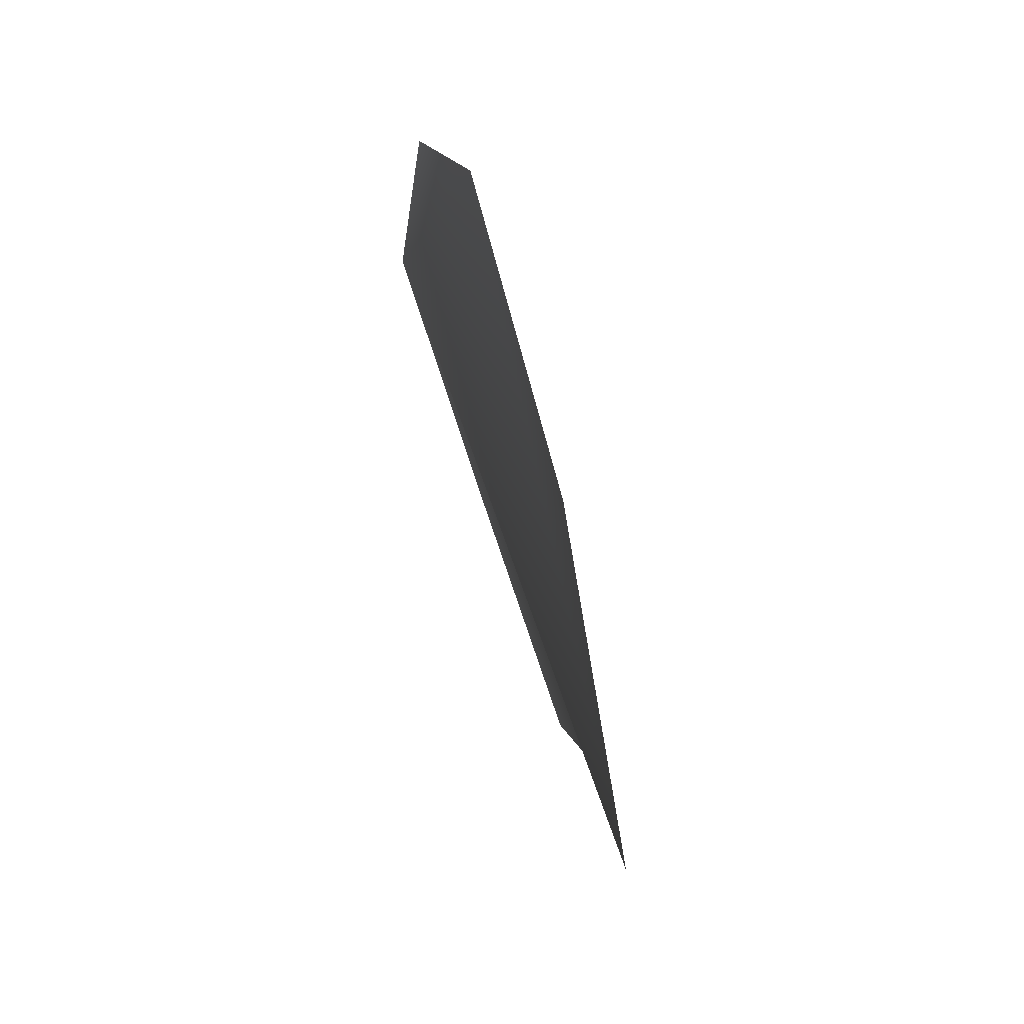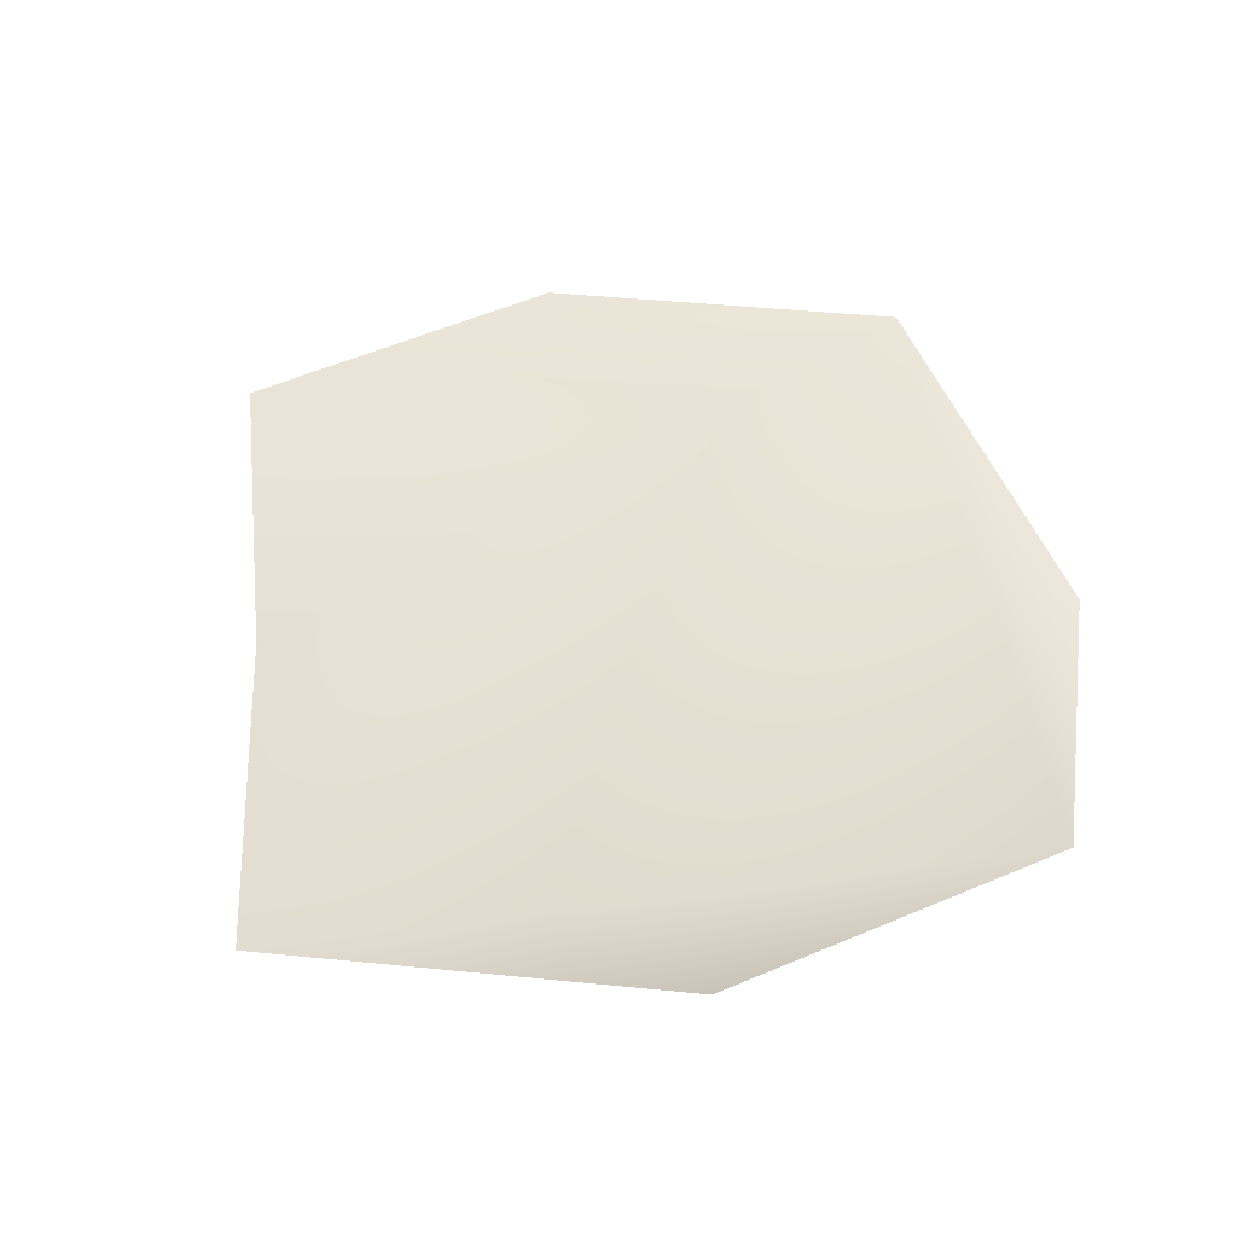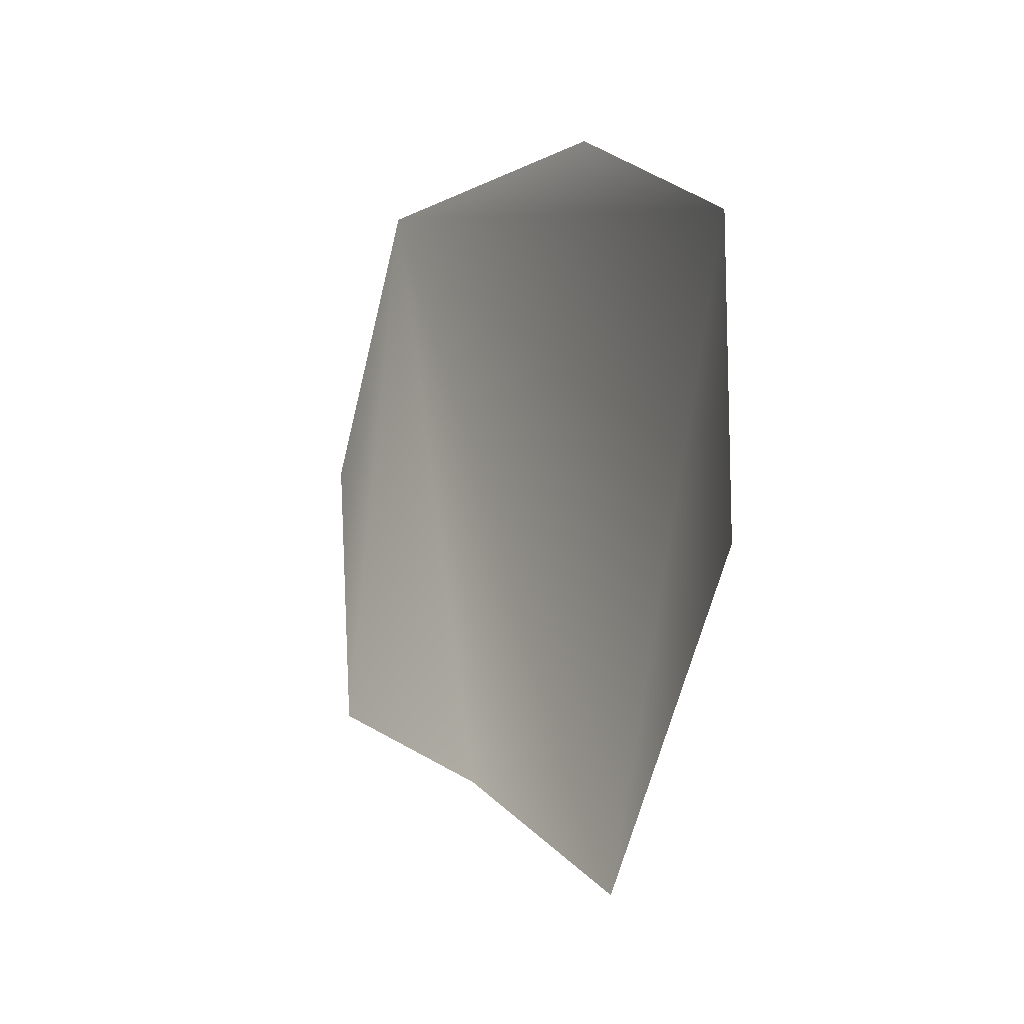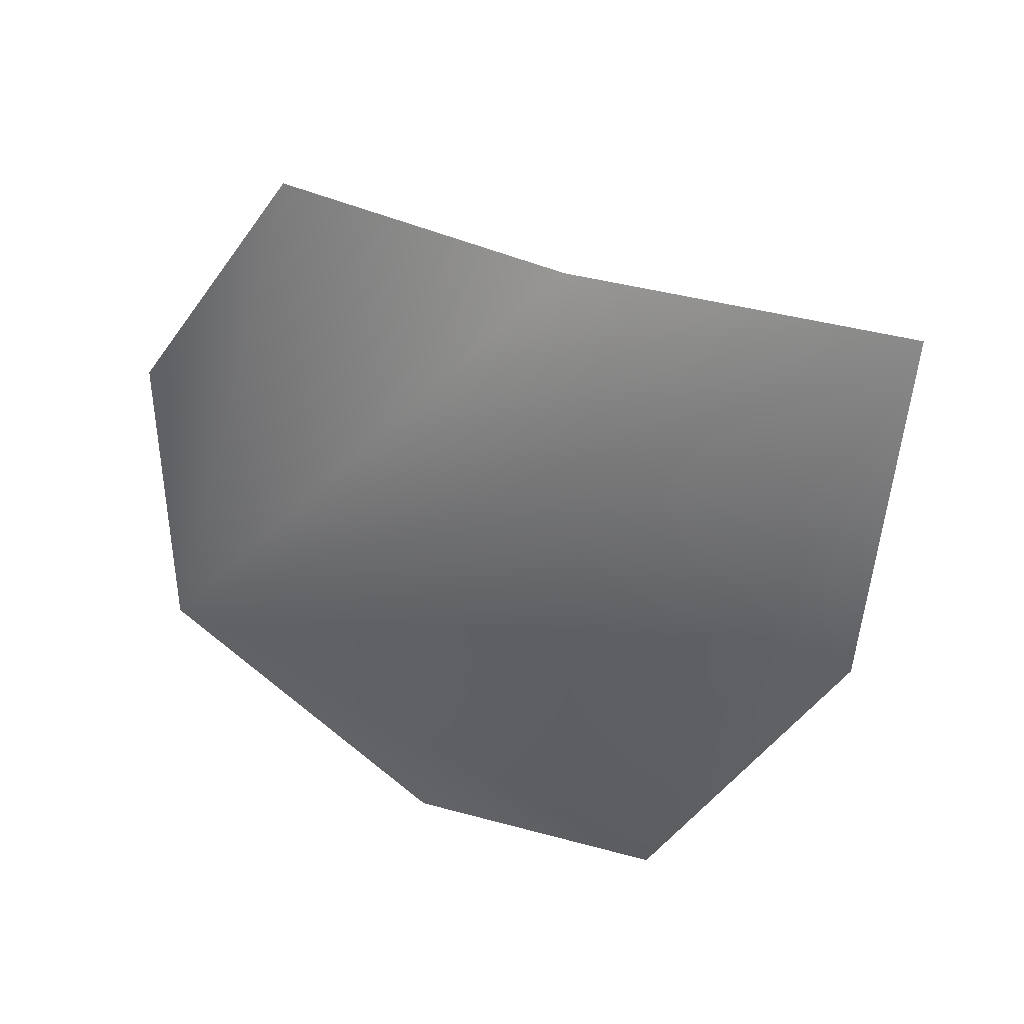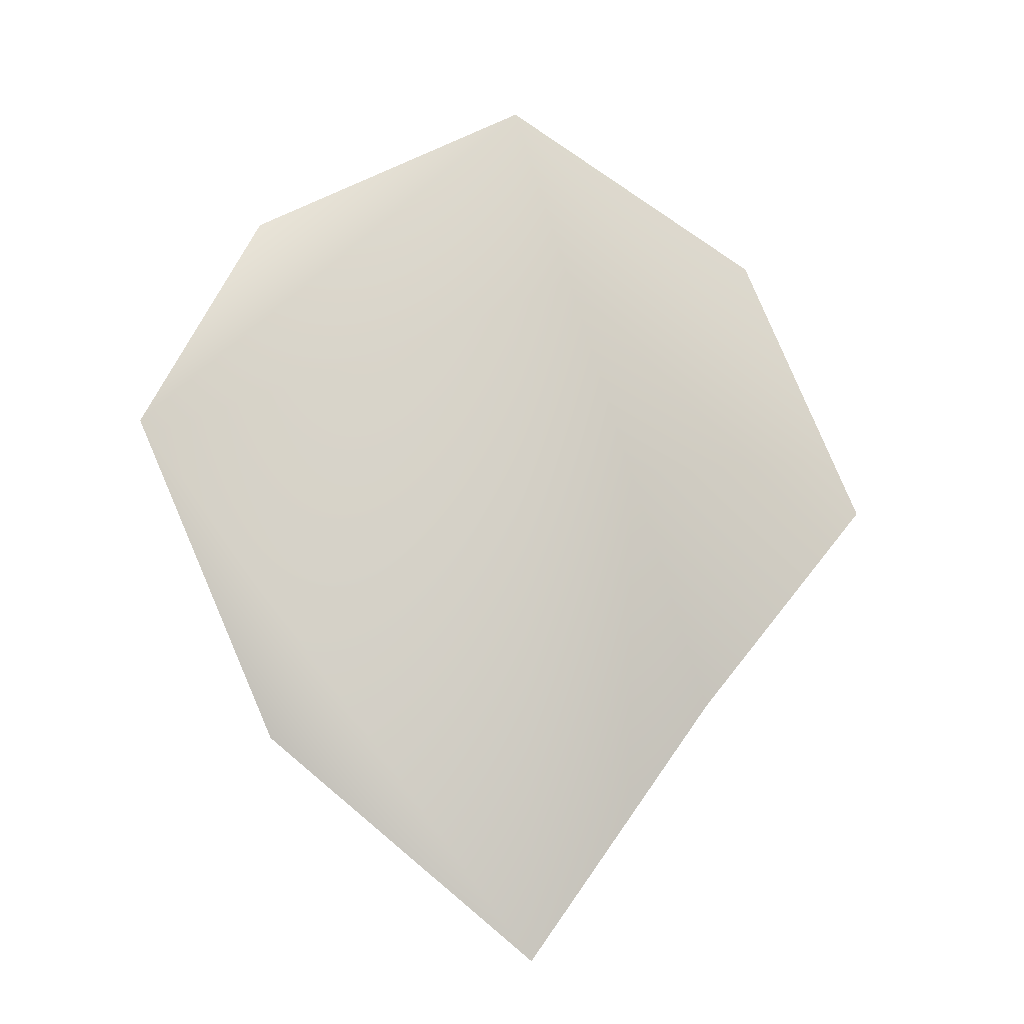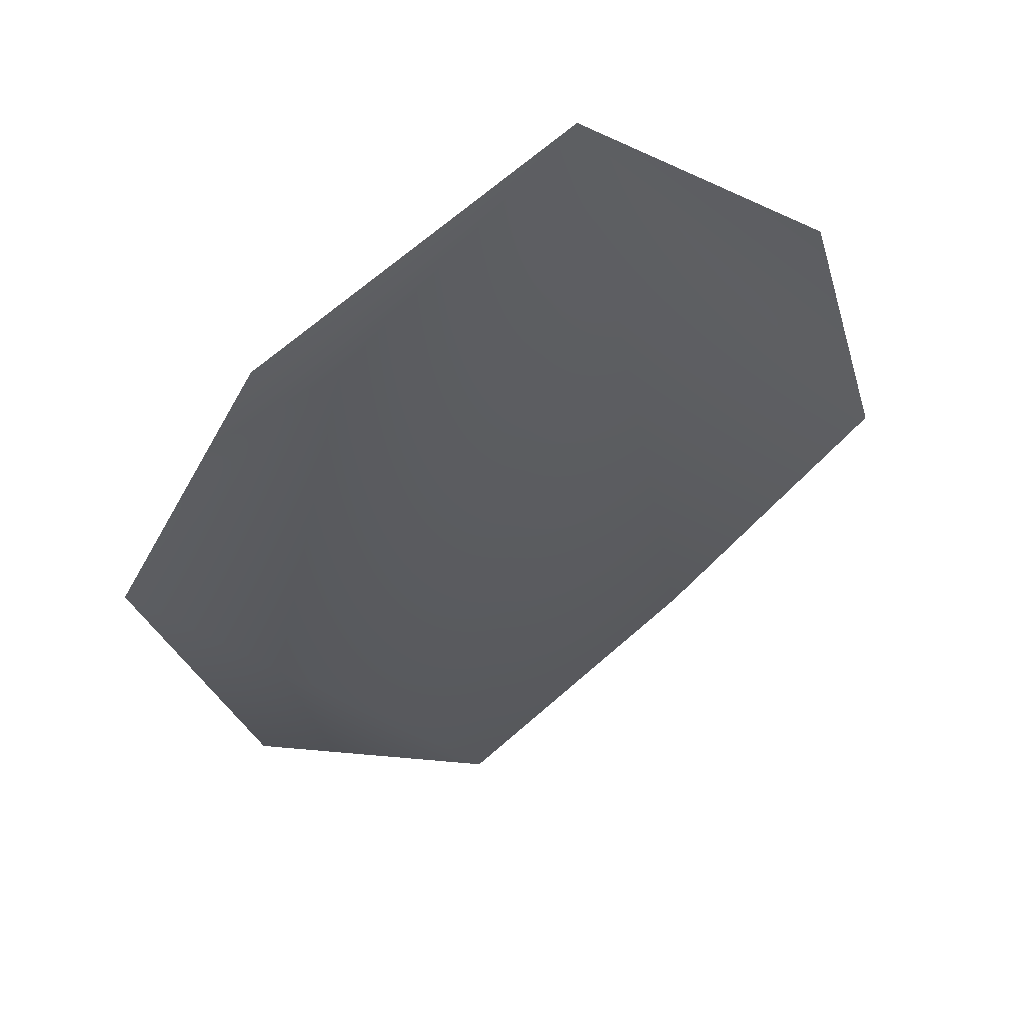
<metadata>
{"format":"obj","ext":"obj","renderer":"f3d","projection":"perspective","resolution":1024,"background":"white","views":[{"elev":-42.0,"azim":-61.5,"up":"+Z"},{"elev":21.5,"azim":-149.2,"up":"+Y"},{"elev":-45.7,"azim":-99.8,"up":"+Z"},{"elev":-46.4,"azim":125.6,"up":"+Y"},{"elev":-2.2,"azim":9.3,"up":"+Z"},{"elev":-24.8,"azim":-9.1,"up":"+Y"}]}
</metadata>
<code>
g HoleCap110
v -1.364e+04 972.4 -7111
v -1.37e+04 931.6 -7146
v -1.372e+04 904.1 -7197
v -1.368e+04 899.6 -7272
v -1.363e+04 916 -7325
v -1.359e+04 940.8 -7266
v -1.355e+04 969.9 -7218
v -1.358e+04 979.1 -7153
f 5 6 1
f 7 1 6
f 1 7 8
f 3 1 2
f 1 3 5
f 4 5 3

</code>
